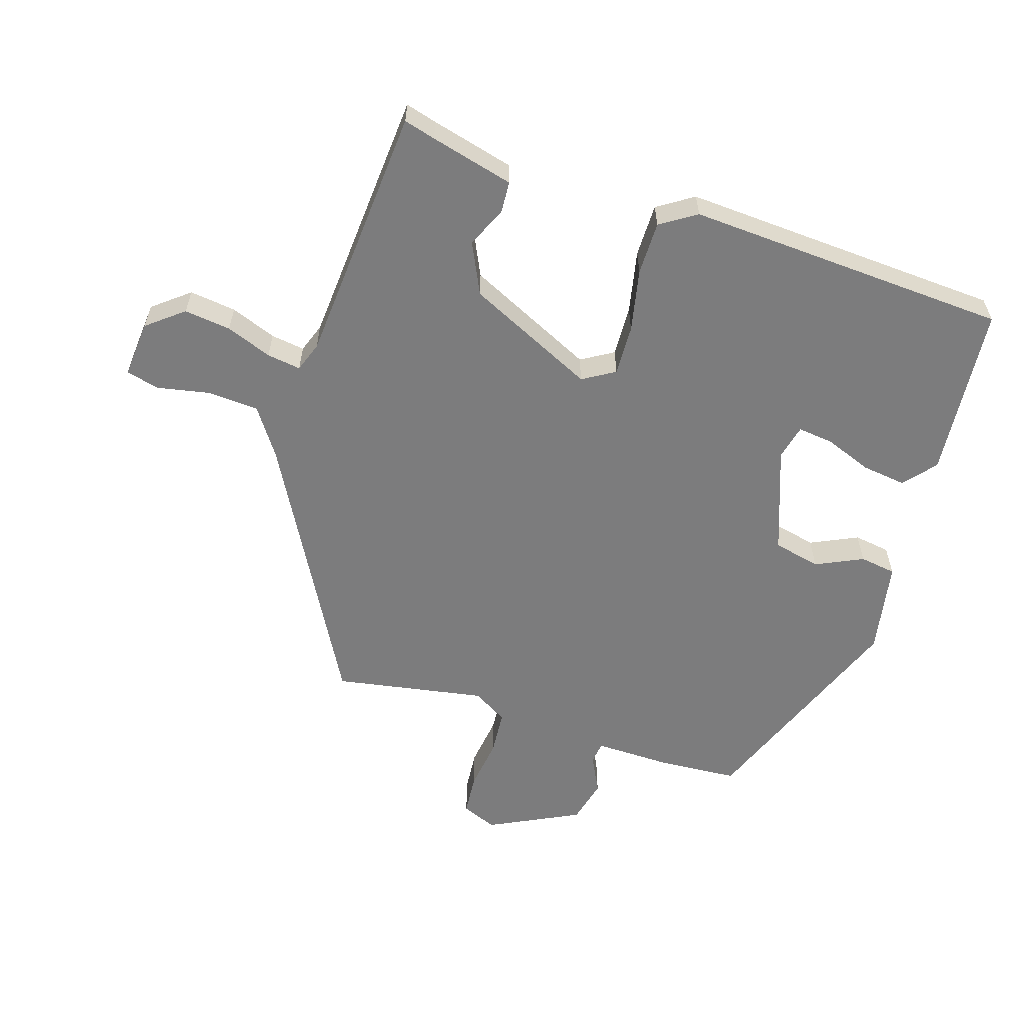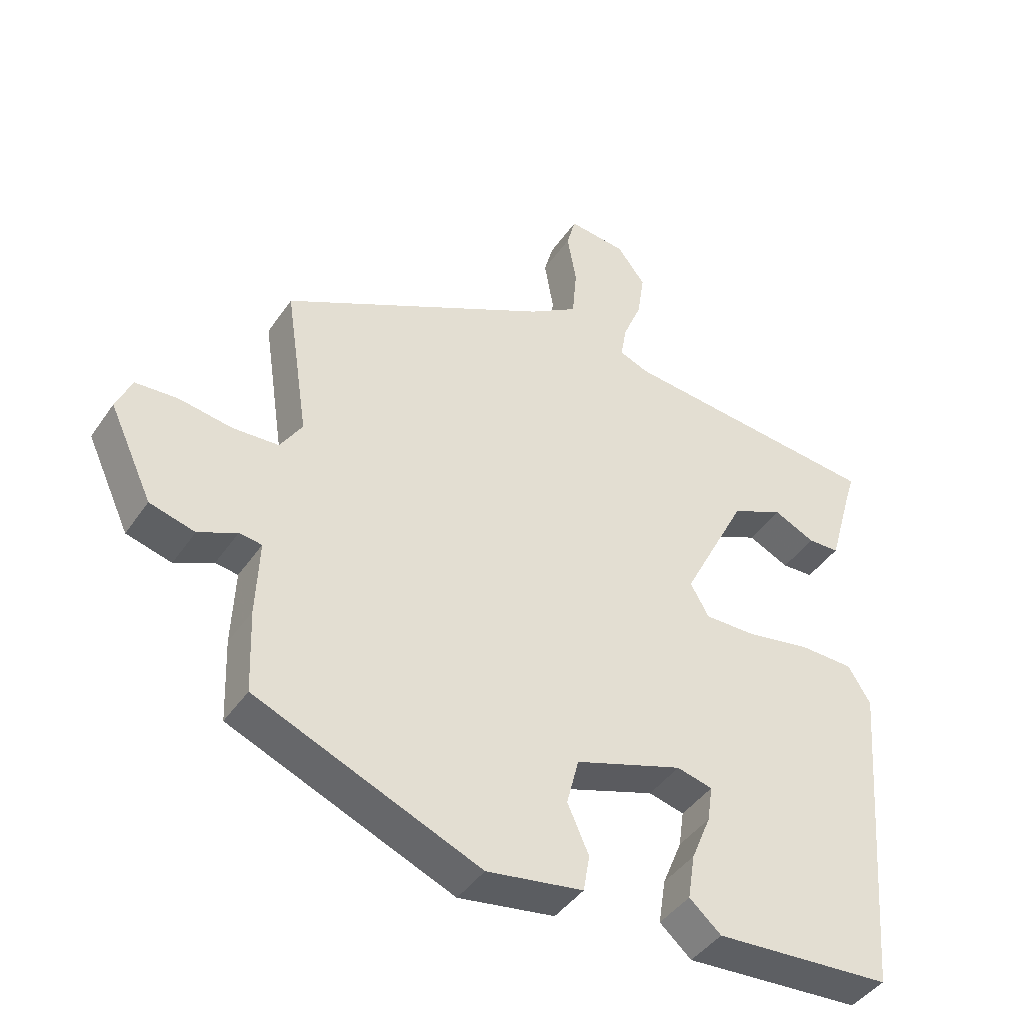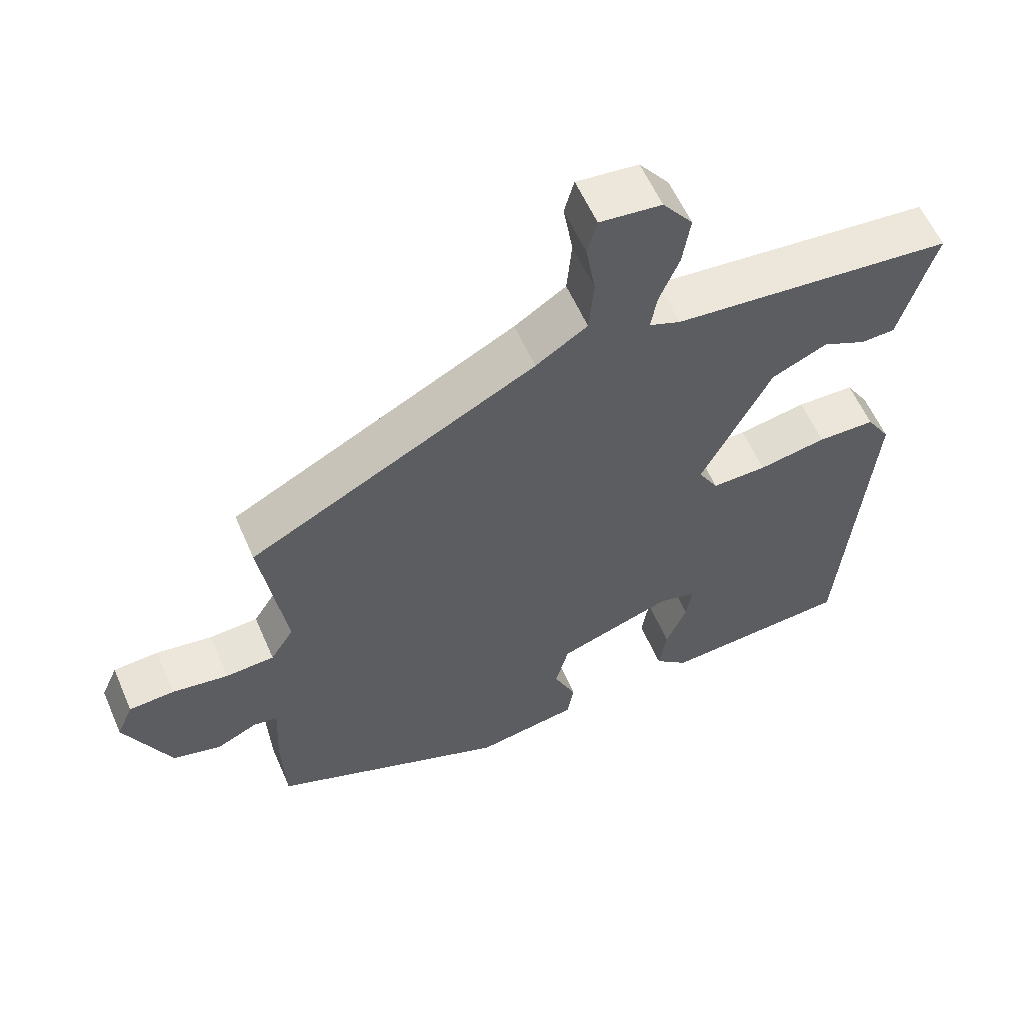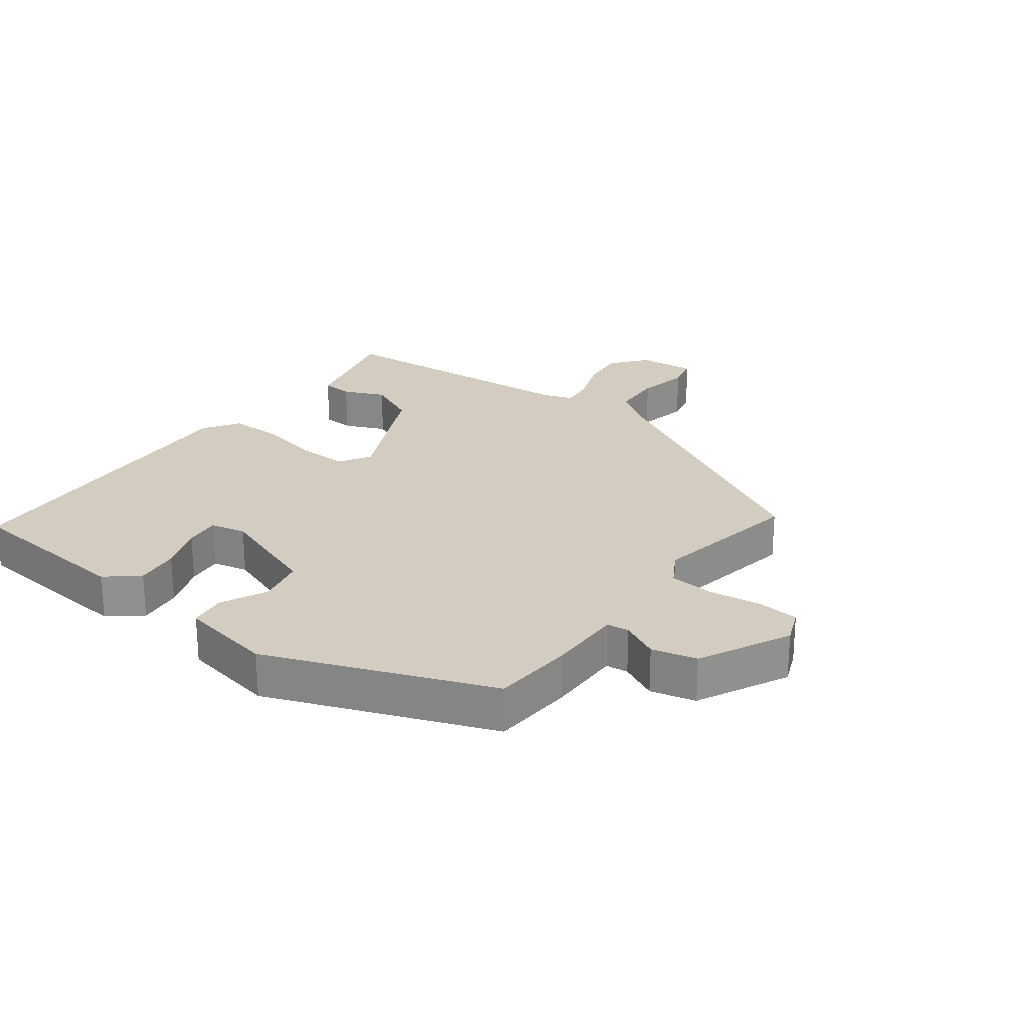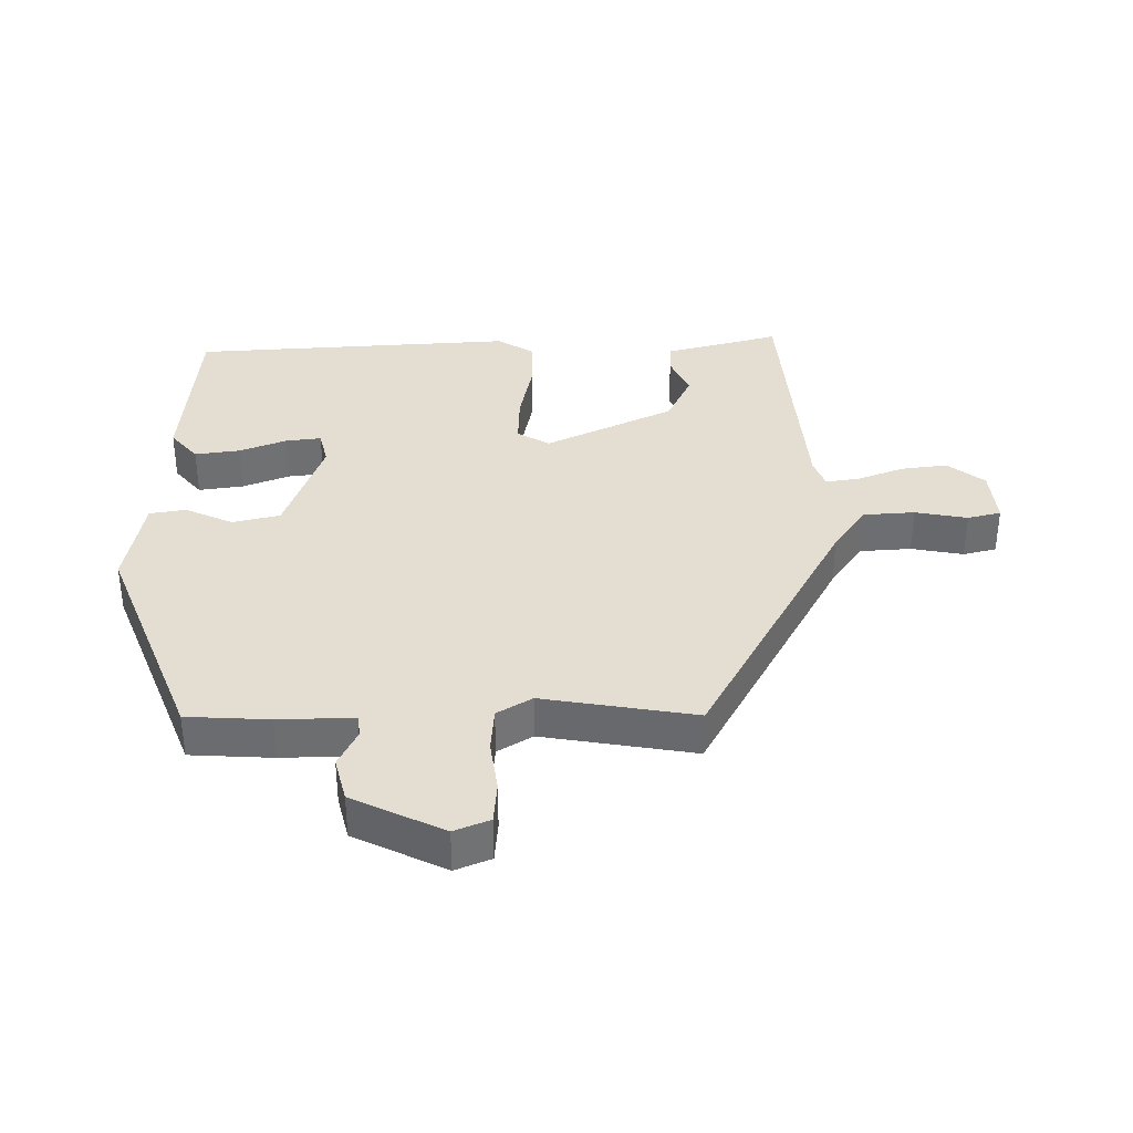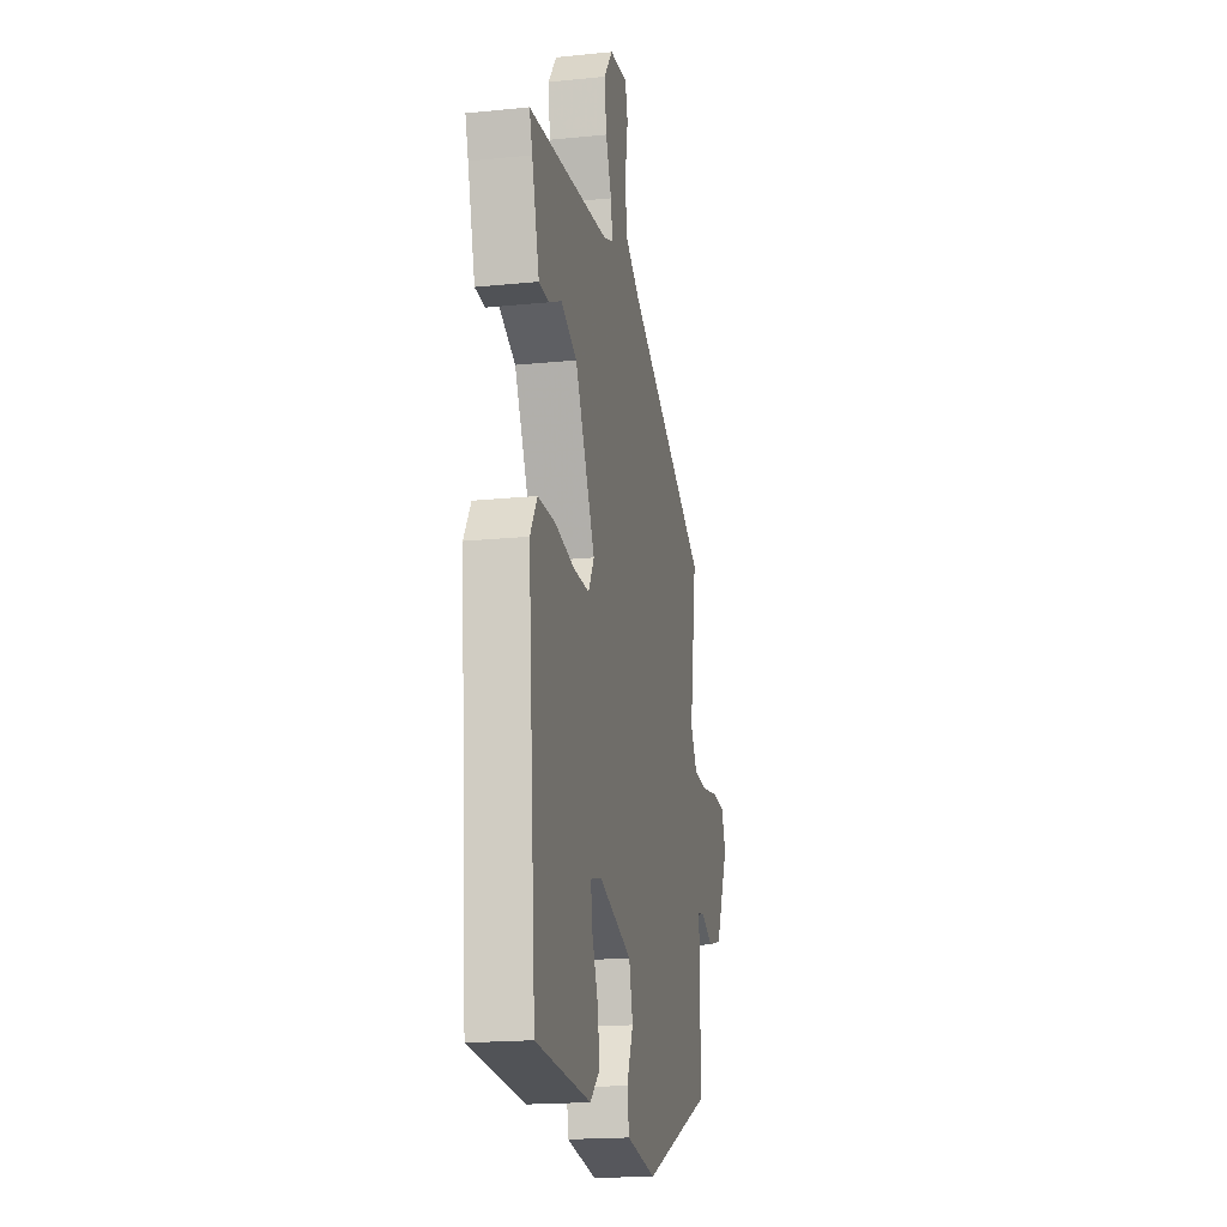
<metadata>
{"format":"obj","ext":"obj","renderer":"f3d","projection":"perspective","resolution":1024,"background":"white","views":[{"elev":-58.8,"azim":73.8,"up":"+Y"},{"elev":-42.9,"azim":-31.7,"up":"+Z"},{"elev":58.8,"azim":-23.5,"up":"+Z"},{"elev":24.7,"azim":-141.6,"up":"+Y"},{"elev":36.0,"azim":-89.5,"up":"+Y"},{"elev":-18.4,"azim":101.1,"up":"+Z"}]}
</metadata>
<code>
v 0.545 0.07 0.488
v 0.53 0.07 0.439
v 0.493 0.07 0.309
v 0.444 0.07 0.307
v 0.38 0.07 0.337
v 0.299 0.07 0.301
v 0.198 0.07 0.102
v 0.227 0.07 0.051
v 0.307 0.07 0.052
v 0.406 0.07 0.07
v 0.49 0.07 0.068
v 0.525 0.07 0.011
v 0.484 0.07 -0.496
v 0.21 0.07 -0.514
v 0.161 0.07 -0.471
v 0.172 0.07 -0.401
v 0.202 0.07 -0.328
v 0.21 0.07 -0.272
v 0.155 0.07 -0.258
v -0.012 0.07 -0.314
v -0.031 0.07 -0.388
v 0.002 0.07 -0.463
v -0.008 0.07 -0.52
v -0.157 0.07 -0.544
v -0.504 0.07 -0.4
v -0.509 0.07 -0.271
v -0.504 0.07 -0.153
v -0.539 0.07 -0.148
v -0.599 0.07 -0.176
v -0.669 0.07 -0.157
v -0.736 0.07 -0.013
v -0.712 0.07 0.042
v -0.646 0.07 0.046
v -0.564 0.07 0.033
v -0.493 0.07 0.037
v -0.459 0.07 0.091
v -0.495 0.07 0.33
v -0.077 0.07 0.547
v -0.002 0.07 0.596
v 0.005 0.07 0.677
v -0.009 0.07 0.759
v 0.005 0.07 0.811
v 0.095 0.07 0.801
v 0.139 0.07 0.743
v 0.128 0.07 0.67
v 0.099 0.07 0.599
v 0.09 0.07 0.546
v 0.136 0.07 0.528
v 0.545 0 0.488
v 0.53 0 0.439
v 0.493 0 0.309
v 0.444 0 0.307
v 0.38 0 0.337
v 0.299 0 0.301
v 0.198 0 0.102
v 0.227 0 0.051
v 0.307 0 0.052
v 0.406 0 0.07
v 0.49 0 0.068
v 0.525 0 0.011
v 0.484 0 -0.496
v 0.21 0 -0.514
v 0.161 0 -0.471
v 0.172 0 -0.401
v 0.202 0 -0.328
v 0.21 0 -0.272
v 0.155 0 -0.258
v -0.012 0 -0.314
v -0.031 0 -0.388
v 0.002 0 -0.463
v -0.008 0 -0.52
v -0.157 0 -0.544
v -0.504 0 -0.4
v -0.509 0 -0.271
v -0.504 0 -0.153
v -0.539 0 -0.148
v -0.599 0 -0.176
v -0.669 0 -0.157
v -0.736 0 -0.013
v -0.712 0 0.042
v -0.646 0 0.046
v -0.564 0 0.033
v -0.493 0 0.037
v -0.459 0 0.091
v -0.495 0 0.33
v -0.077 0 0.547
v -0.002 0 0.596
v 0.005 0 0.677
v -0.009 0 0.759
v 0.005 0 0.811
v 0.095 0 0.801
v 0.139 0 0.743
v 0.128 0 0.67
v 0.099 0 0.599
v 0.09 0 0.546
v 0.136 0 0.528
f 44 45 46
f 43 44 46
f 42 43 46
f 41 42 46
f 40 41 46
f 39 40 46 47
f 38 39 47
f 38 47 48
f 37 38 48
f 36 37 48
f 32 33 34
f 31 32 34
f 30 31 34
f 29 30 34
f 28 29 34
f 27 28 34 35
f 27 35 36
f 26 27 36
f 25 26 36
f 24 25 36
f 23 24 36
f 22 23 36
f 21 22 36
f 15 16 17
f 14 15 17
f 13 14 17
f 12 13 17
f 11 12 17
f 10 11 17
f 9 10 17 18
f 8 9 18 19
f 2 3 4 5
f 2 5 6
f 1 2 6
f 48 1 6
f 20 21 36 48
f 7 8 19 20
f 7 20 48
f 6 7 48
f 94 93 92
f 94 92 91
f 94 91 90
f 94 90 89
f 94 89 88
f 95 94 88 87
f 95 87 86
f 96 95 86
f 96 86 85
f 96 85 84
f 82 81 80
f 82 80 79
f 82 79 78
f 82 78 77
f 82 77 76
f 83 82 76 75
f 84 83 75
f 84 75 74
f 84 74 73
f 84 73 72
f 84 72 71
f 84 71 70
f 84 70 69
f 65 64 63
f 65 63 62
f 65 62 61
f 65 61 60
f 65 60 59
f 65 59 58
f 66 65 58 57
f 67 66 57 56
f 53 52 51 50
f 54 53 50
f 54 50 49
f 54 49 96
f 96 84 69 68
f 68 67 56 55
f 96 68 55
f 96 55 54
f 1 49 50 2
f 2 50 51 3
f 3 51 52 4
f 4 52 53 5
f 5 53 54 6
f 6 54 55 7
f 7 55 56 8
f 8 56 57 9
f 9 57 58 10
f 10 58 59 11
f 11 59 60 12
f 12 60 61 13
f 13 61 62 14
f 14 62 63 15
f 15 63 64 16
f 16 64 65 17
f 17 65 66 18
f 18 66 67 19
f 19 67 68 20
f 20 68 69 21
f 21 69 70 22
f 22 70 71 23
f 23 71 72 24
f 24 72 73 25
f 25 73 74 26
f 26 74 75 27
f 27 75 76 28
f 28 76 77 29
f 29 77 78 30
f 30 78 79 31
f 31 79 80 32
f 32 80 81 33
f 33 81 82 34
f 34 82 83 35
f 35 83 84 36
f 36 84 85 37
f 37 85 86 38
f 38 86 87 39
f 39 87 88 40
f 40 88 89 41
f 41 89 90 42
f 42 90 91 43
f 43 91 92 44
f 44 92 93 45
f 45 93 94 46
f 46 94 95 47
f 47 95 96 48
f 48 96 49 1

</code>
